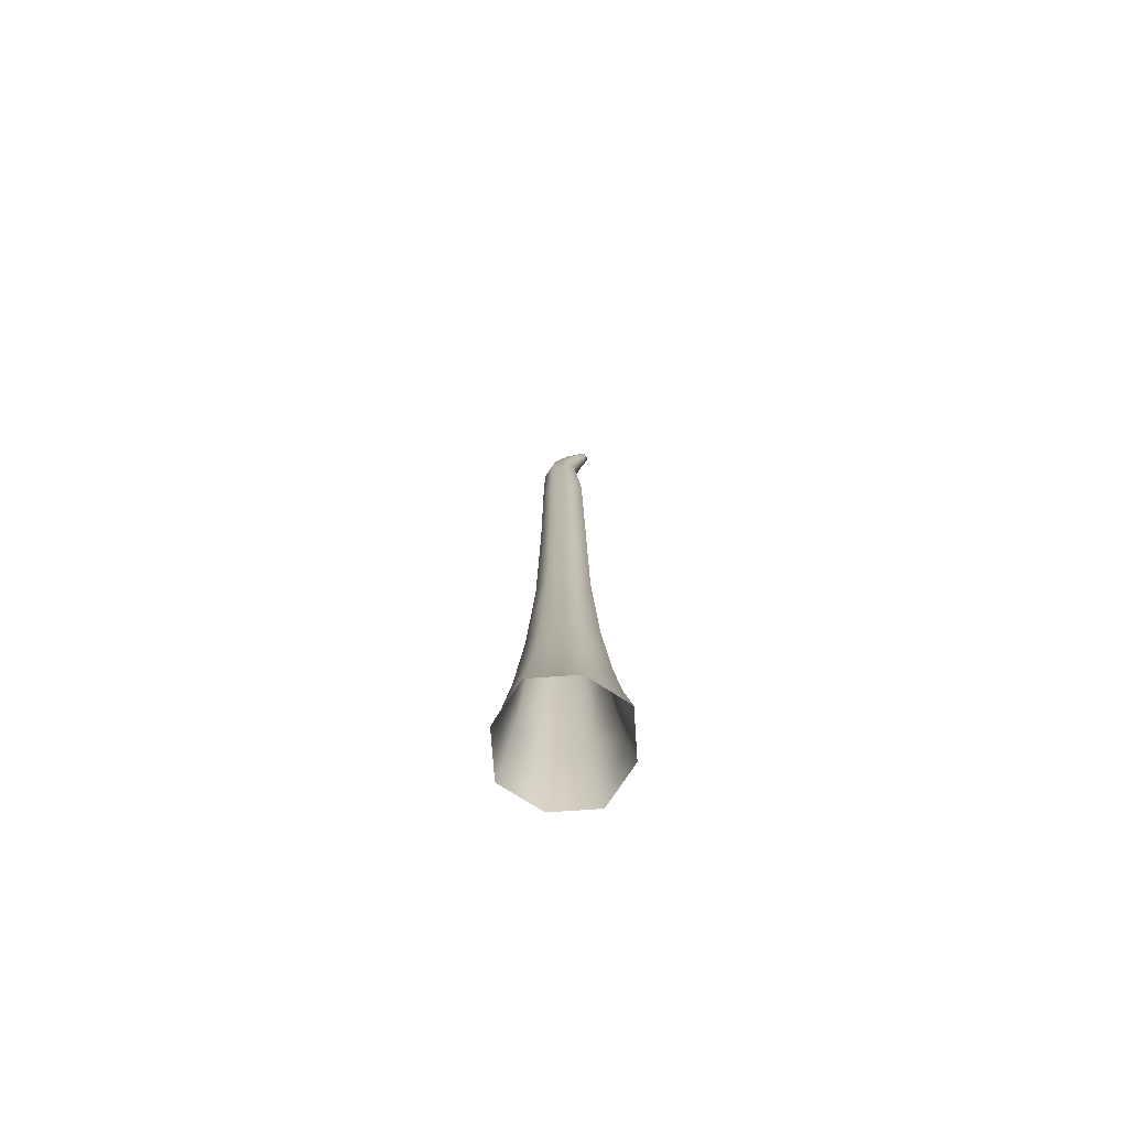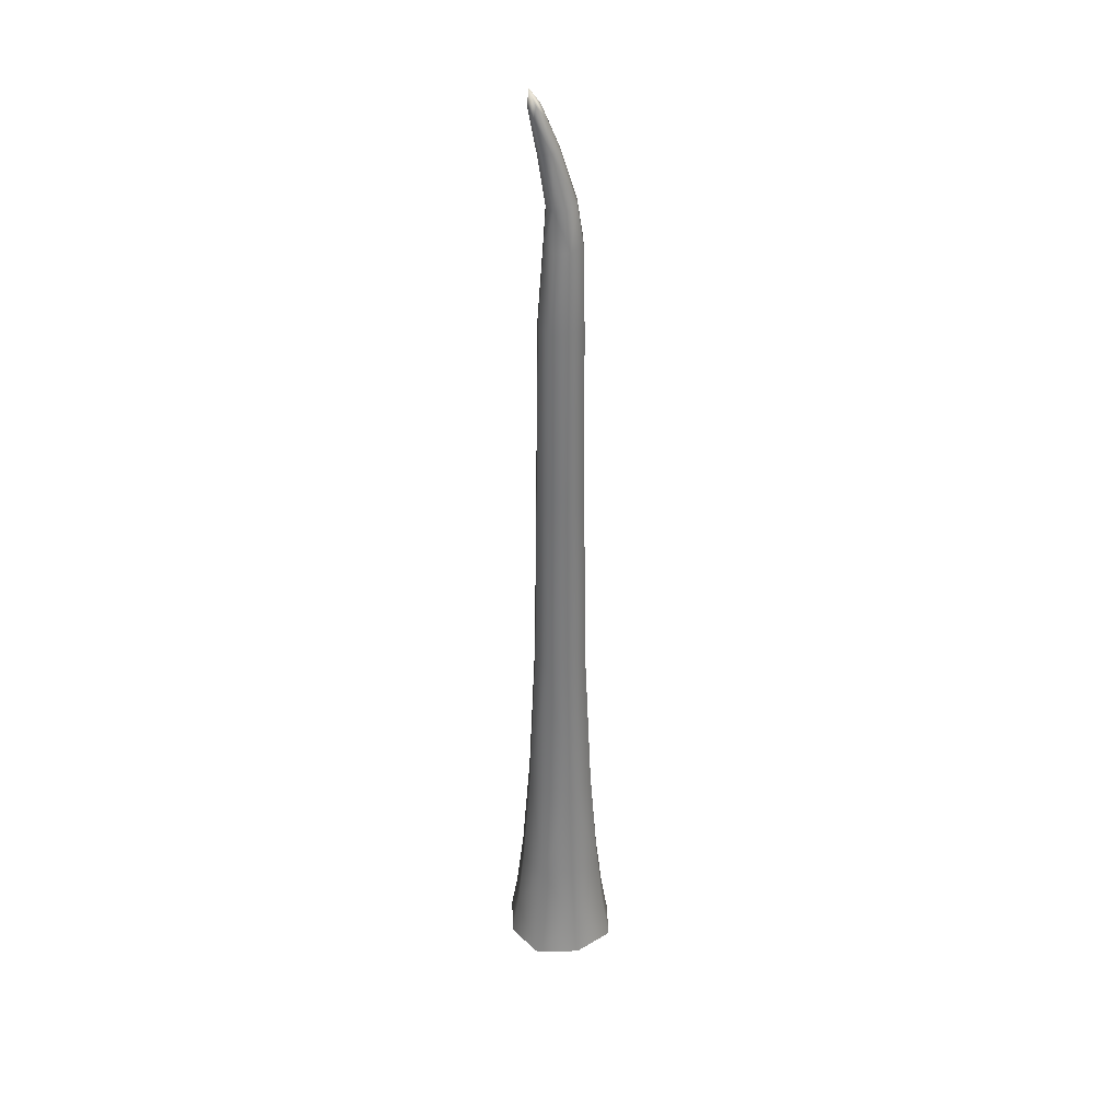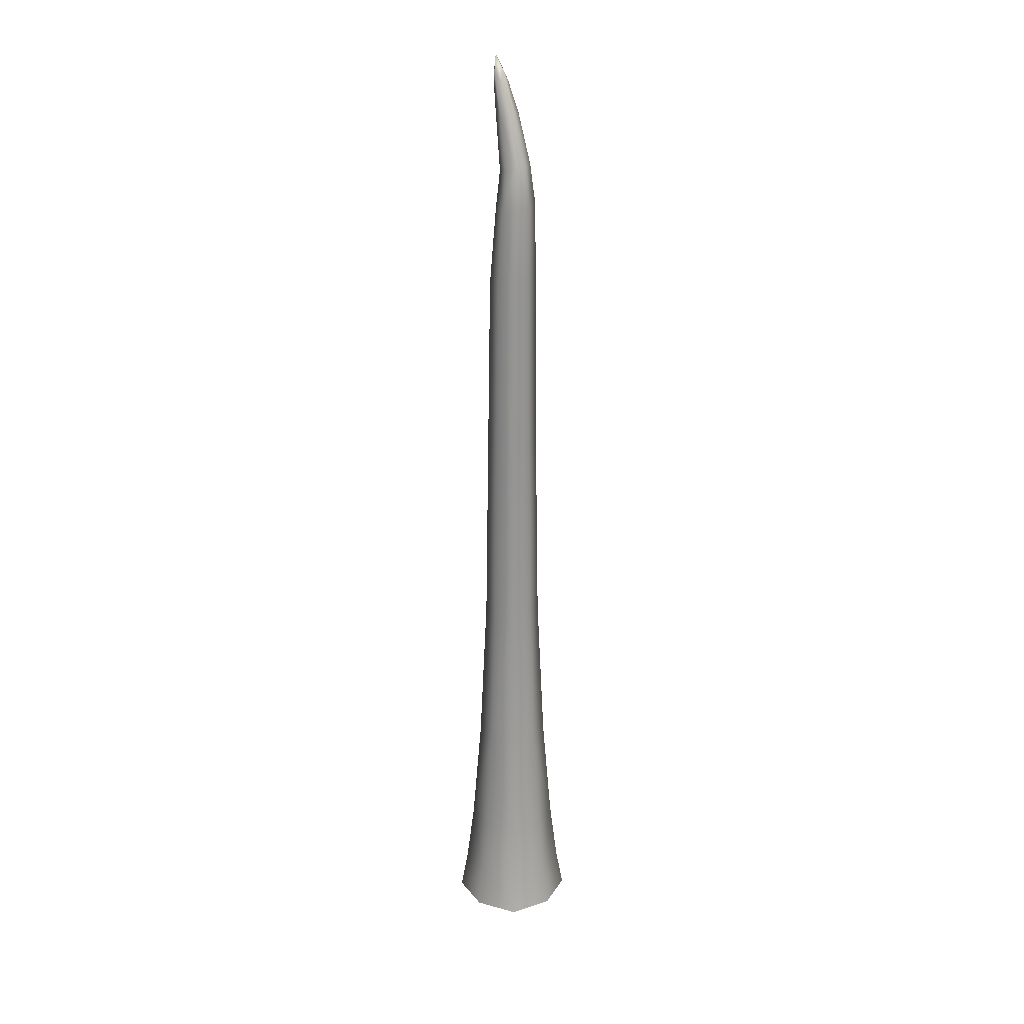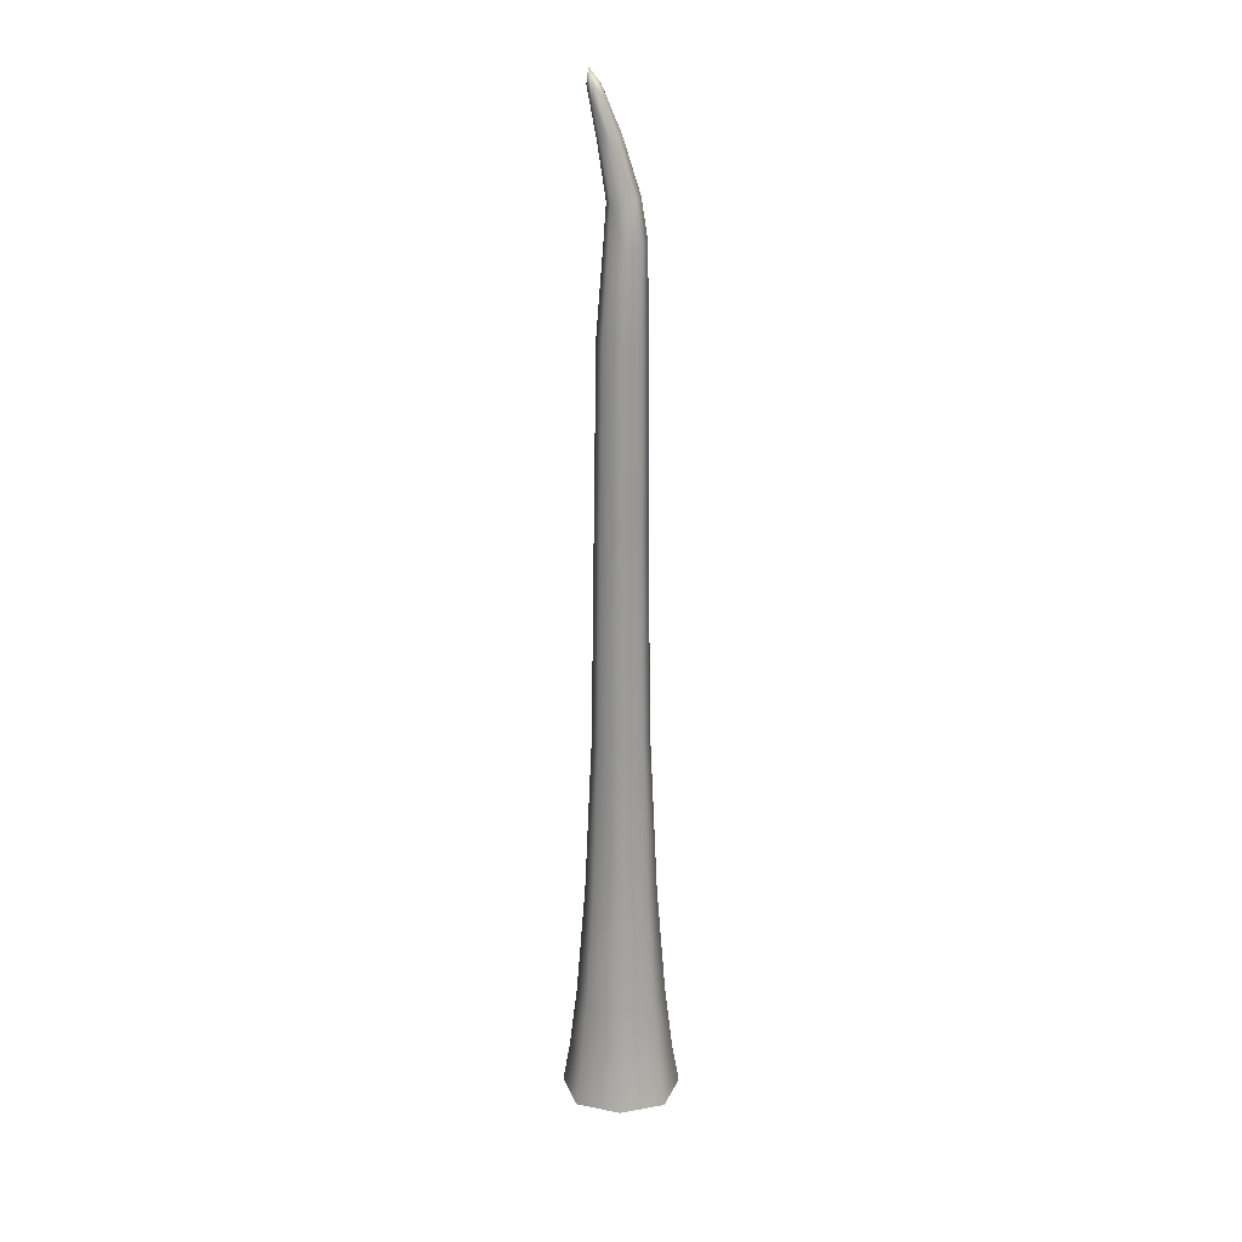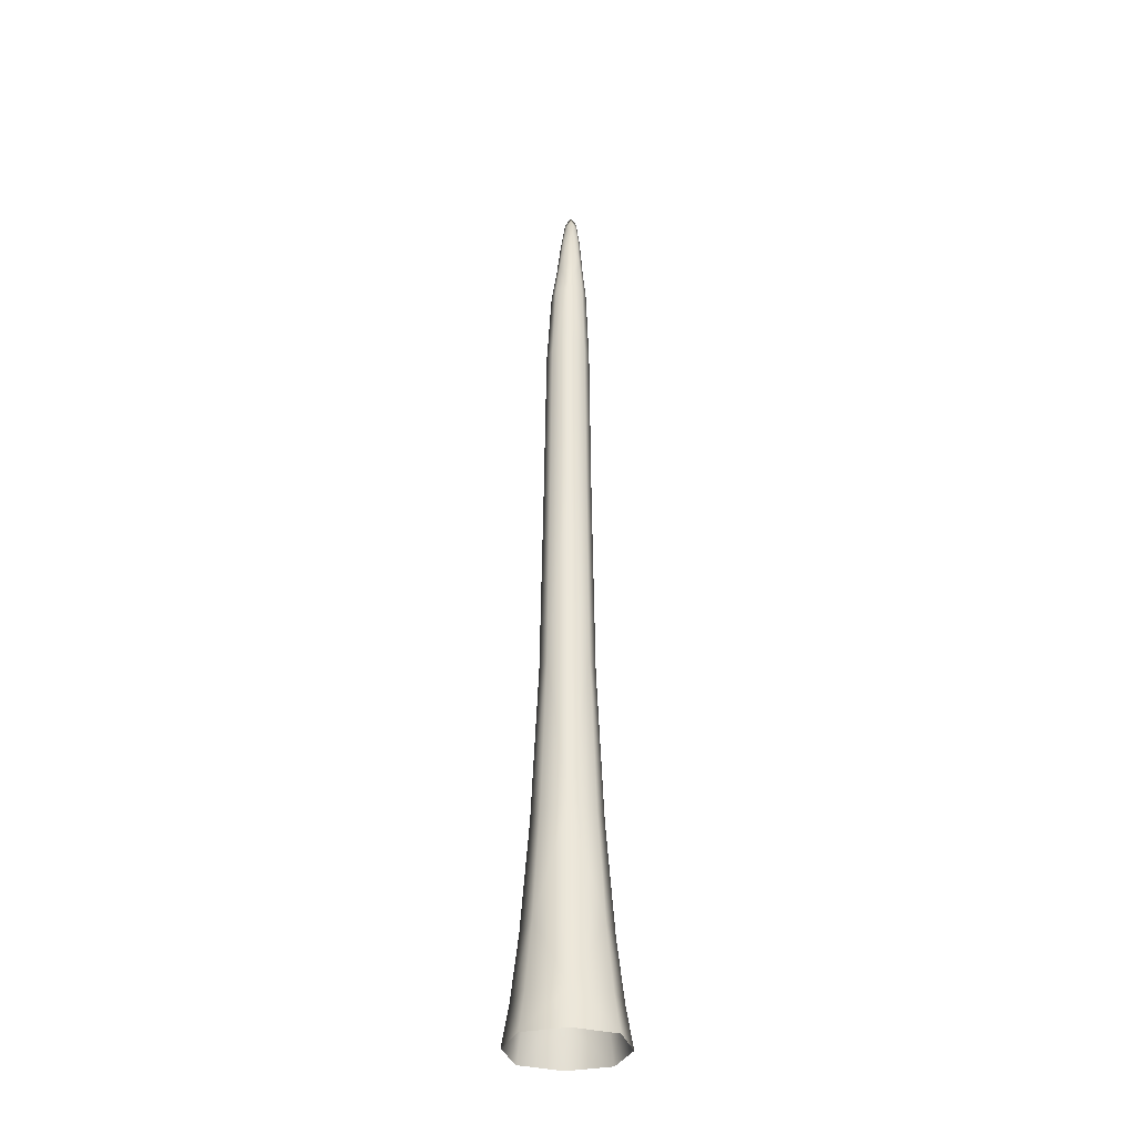
<metadata>
{"format":"obj","ext":"obj","renderer":"f3d","projection":"perspective","resolution":1024,"background":"white","views":[{"elev":-73.9,"azim":-14.5,"up":"+Z"},{"elev":33.3,"azim":159.6,"up":"+Z"},{"elev":23.8,"azim":-137.2,"up":"+Z"},{"elev":21.8,"azim":-178.9,"up":"+Z"},{"elev":-32.6,"azim":-92.5,"up":"+Z"}]}
</metadata>
<code>
g SmallShrubLog
v -0.1401 0.02498 0.08562
v -0.1178 -0.1046 -0.03539
v -0.161 0.02498 -0.03539
v -0.1178 0.1546 -0.03539
v -0.1021 -0.08894 0.08562
v 0.01181 -0.1269 0.08562
v -0.08517 -0.072 0.2779
v 0.01181 -0.1478 -0.03539
v 0.1414 -0.1046 -0.03539
v 0.1257 -0.08894 0.08562
v 0.1088 -0.072 0.2779
v 0.01181 -0.1043 0.2779
v 0.01181 -0.0784 0.6126
v 0.08935 -0.05255 0.6126
v 0.0733 -0.03667 1.088
v -0.1021 0.1389 0.08562
v 0.01181 0.1769 0.08562
v -0.08517 0.122 0.2779
v 0.01181 0.1978 -0.03539
v 0.1414 0.1546 -0.03539
v -0.1175 0.02498 0.2779
v -0.09157 0.02498 0.6126
v -0.06572 -0.05255 0.6126
v -0.04979 -0.03661 1.088
v 0.01177 -0.05716 1.088
v 0.01165 -0.04864 1.704
v 0.06657 -0.03043 1.702
v 0.05969 -0.02751 2.237
v 0.1257 0.1389 0.08562
v 0.1637 0.02498 0.08562
v 0.1088 0.122 0.2779
v 0.1846 0.02498 -0.03539
v 0.1414 -0.1046 -0.03539
v 0.1257 -0.08894 0.08562
v 0.1088 -0.072 0.2779
v 0.1411 0.02498 0.2779
v 0.1152 0.02498 0.6126
v 0.08935 -0.05255 0.6126
v 0.0733 -0.03667 1.088
v 0.01181 0.1543 0.2779
v 0.01181 0.1284 0.6126
v 0.08935 0.1025 0.6126
v 0.0733 0.08646 1.087
v 0.09383 0.02489 1.087
v 0.08493 0.0246 1.699
v 0.06657 -0.03043 1.702
v 0.05969 -0.02751 2.237
v -0.06572 0.1025 0.6126
v -0.04993 0.08647 1.087
v 0.01167 0.107 1.086
v 0.01124 0.09804 1.695
v 0.06654 0.07968 1.697
v 0.05979 0.07455 2.228
v 0.07683 0.02344 2.232
v 0.05788 0.02072 2.471
v 0.04321 -0.0216 2.478
v 0.0381 -0.01506 2.591
v -0.07039 0.02494 1.088
v -0.06204 0.0248 1.701
v -0.04396 0.07974 1.697
v -0.0432 0.07487 2.23
v 0.008239 0.09169 2.227
v 0.000385 0.07808 2.469
v 0.04376 0.06346 2.467
v 0.03897 0.0499 2.582
v 0.04967 0.01714 2.584
v 0.07376 0.01338 2.741
v 0.06532 -0.01027 2.745
v 0.08531 -0.003977 2.842
v 0.09865 0.01049 2.875
v 0.08557 0.02662 2.839
v 0.0659 0.0374 2.74
v 0.04147 0.04578 2.743
v 0.07999 0.02918 2.875
v 0.05437 0.02703 2.843
v 0.005515 0.06139 2.586
v -0.02813 0.05131 2.593
v 0.01688 0.03833 2.747
v 0.008592 0.01485 2.751
v 0.06118 0.01086 2.877
v 0.05424 -0.003409 2.845
v -0.04304 0.06445 2.475
v -0.05729 0.0224 2.483
v -0.03941 0.0194 2.6
v -0.02841 -0.01308 2.603
v 0.01659 -0.008994 2.752
v 0.04088 -0.01755 2.749
v 0.07984 -0.007829 2.877
v 0.08531 -0.003977 2.842
v 0.06532 -0.01027 2.745
v 0.0381 -0.01506 2.591
v 0.004746 -0.02485 2.598
v 0.000212 -0.03497 2.484
v 0.04321 -0.0216 2.478
v -0.04274 -0.02007 2.488
v -0.0424 -0.02682 2.243
v 0.008705 -0.04414 2.242
v -0.05989 0.02411 2.237
v -0.04338 -0.03018 1.704
v 0.09283 0.009529 2.919
v 0.06118 0.01086 2.877
v 0.05437 0.02703 2.843
v 0.07999 0.02918 2.875
v 0.05424 -0.003409 2.845
v 0.08557 0.02662 2.839
v 0.07984 -0.007829 2.877
v 0.09865 0.01049 2.875
v 0.08531 -0.003977 2.842
g SmallShrubLog_0
f 3 2 1
f 4 3 1
f 2 5 1
f 5 2 6
f 5 7 1
f 7 5 6
f 2 8 6
f 8 9 6
f 9 10 6
f 10 11 6
f 11 12 6
f 12 7 6
f 12 11 13
f 7 12 13
f 11 14 13
f 14 15 13
f 16 4 1
f 4 16 17
f 18 16 1
f 16 18 17
f 19 4 17
f 20 19 17
f 7 21 1
f 21 18 1
f 21 7 22
f 18 21 22
f 23 7 13
f 7 23 22
f 24 23 13
f 23 24 22
f 15 25 13
f 25 24 13
f 25 15 26
f 24 25 26
f 15 27 26
f 27 28 26
f 29 20 17
f 20 29 30
f 31 29 17
f 29 31 30
f 32 20 30
f 33 32 30
f 34 33 30
f 35 34 30
f 36 35 30
f 31 36 30
f 35 36 37
f 36 31 37
f 38 35 37
f 39 38 37
f 40 31 17
f 31 40 41
f 18 40 17
f 40 18 41
f 31 42 37
f 42 31 41
f 42 43 37
f 43 42 41
f 44 39 37
f 43 44 37
f 39 44 45
f 44 43 45
f 46 39 45
f 47 46 45
f 18 48 41
f 48 49 41
f 48 18 22
f 49 48 22
f 50 43 41
f 49 50 41
f 43 50 51
f 50 49 51
f 43 52 45
f 52 43 51
f 52 53 45
f 53 52 51
f 54 47 45
f 53 54 45
f 47 54 55
f 54 53 55
f 56 47 55
f 57 56 55
f 58 49 22
f 49 58 59
f 24 58 22
f 58 24 59
f 49 60 51
f 60 49 59
f 60 61 51
f 61 60 59
f 62 53 51
f 61 62 51
f 53 62 63
f 62 61 63
f 53 64 55
f 64 53 63
f 64 65 55
f 65 64 63
f 66 57 55
f 65 66 55
f 57 66 67
f 66 65 67
f 68 57 67
f 69 68 67
f 70 69 67
f 71 70 67
f 72 71 67
f 65 72 67
f 71 72 73
f 72 65 73
f 74 71 73
f 75 74 73
f 76 65 63
f 65 76 73
f 77 76 63
f 76 77 73
f 78 75 73
f 77 78 73
f 75 78 79
f 78 77 79
f 80 75 79
f 81 80 79
f 82 77 63
f 77 82 83
f 61 82 63
f 82 61 83
f 77 84 79
f 84 77 83
f 84 85 79
f 85 84 83
f 86 81 79
f 85 86 79
f 81 86 87
f 86 85 87
f 88 81 87
f 89 88 87
f 90 89 87
f 91 90 87
f 92 91 87
f 85 92 87
f 91 92 93
f 92 85 93
f 94 91 93
f 28 94 93
f 95 85 83
f 85 95 93
f 96 95 83
f 95 96 93
f 97 28 93
f 96 97 93
f 28 97 26
f 97 96 26
f 98 96 83
f 61 98 83
f 98 61 59
f 96 98 59
f 96 99 26
f 99 96 59
f 99 24 26
f 24 99 59
f 102 101 100
f 103 102 100
f 101 104 100
f 105 103 100
f 104 106 100
f 107 105 100
f 106 108 100
f 108 107 100

</code>
